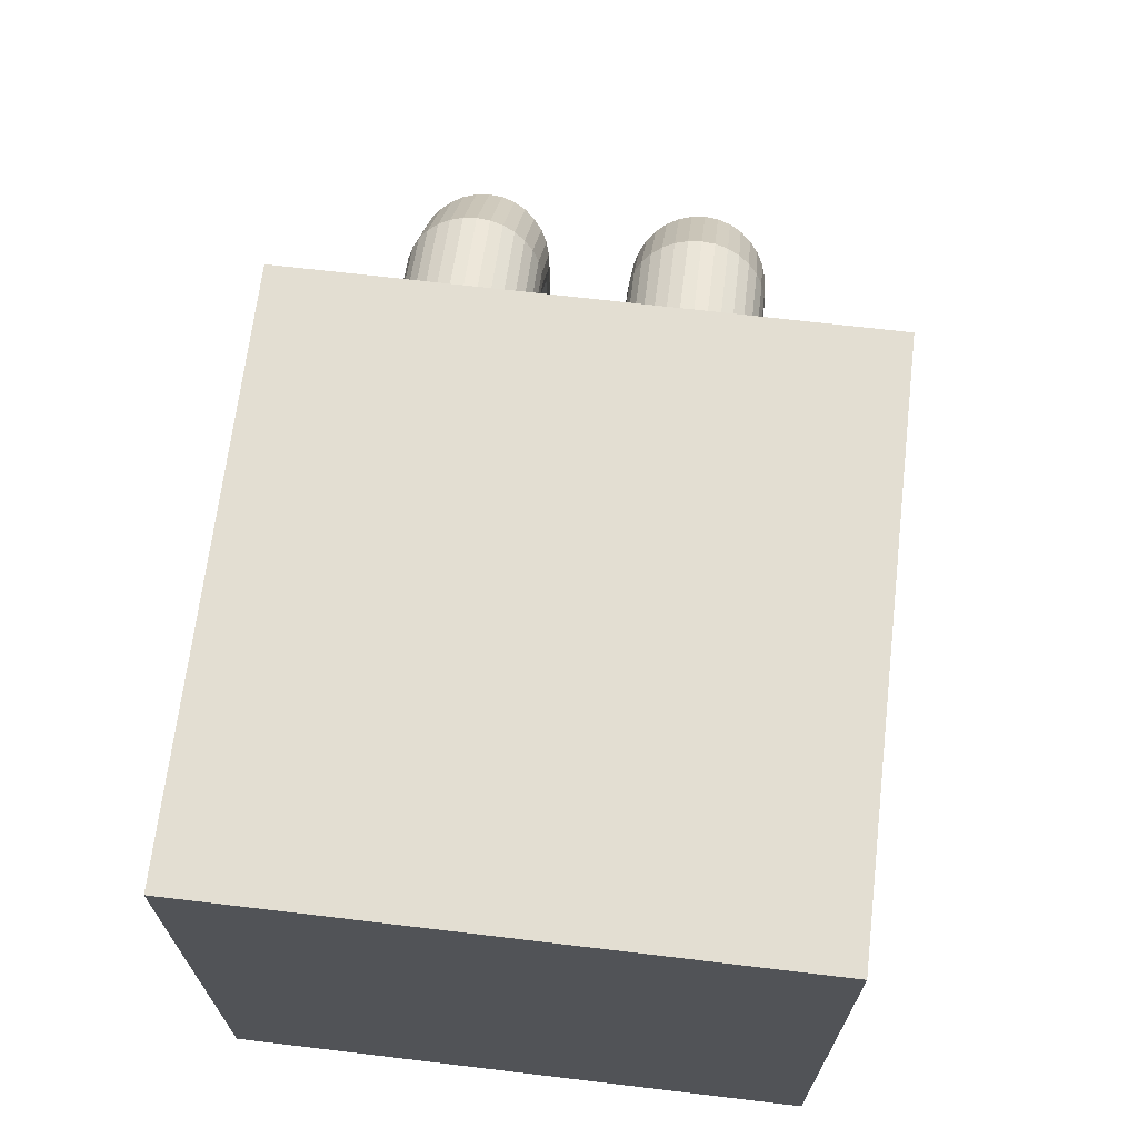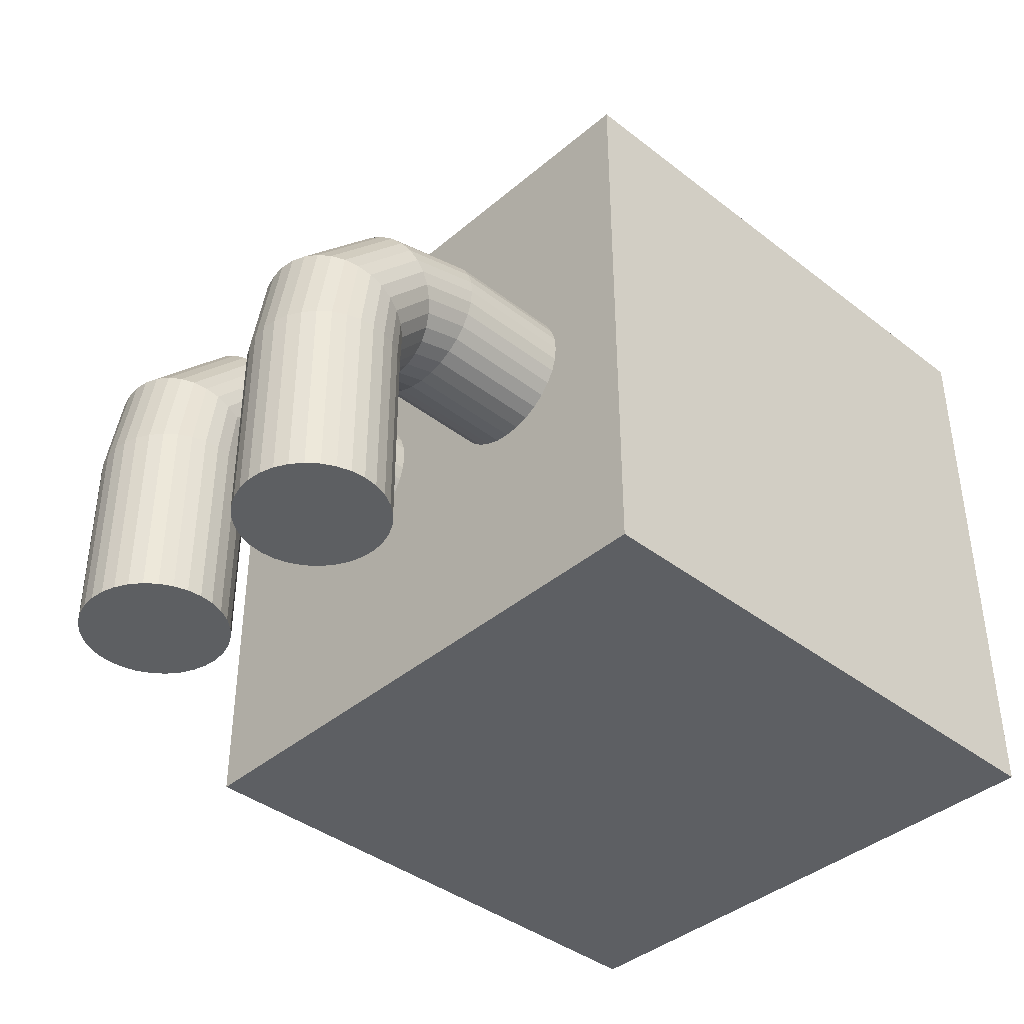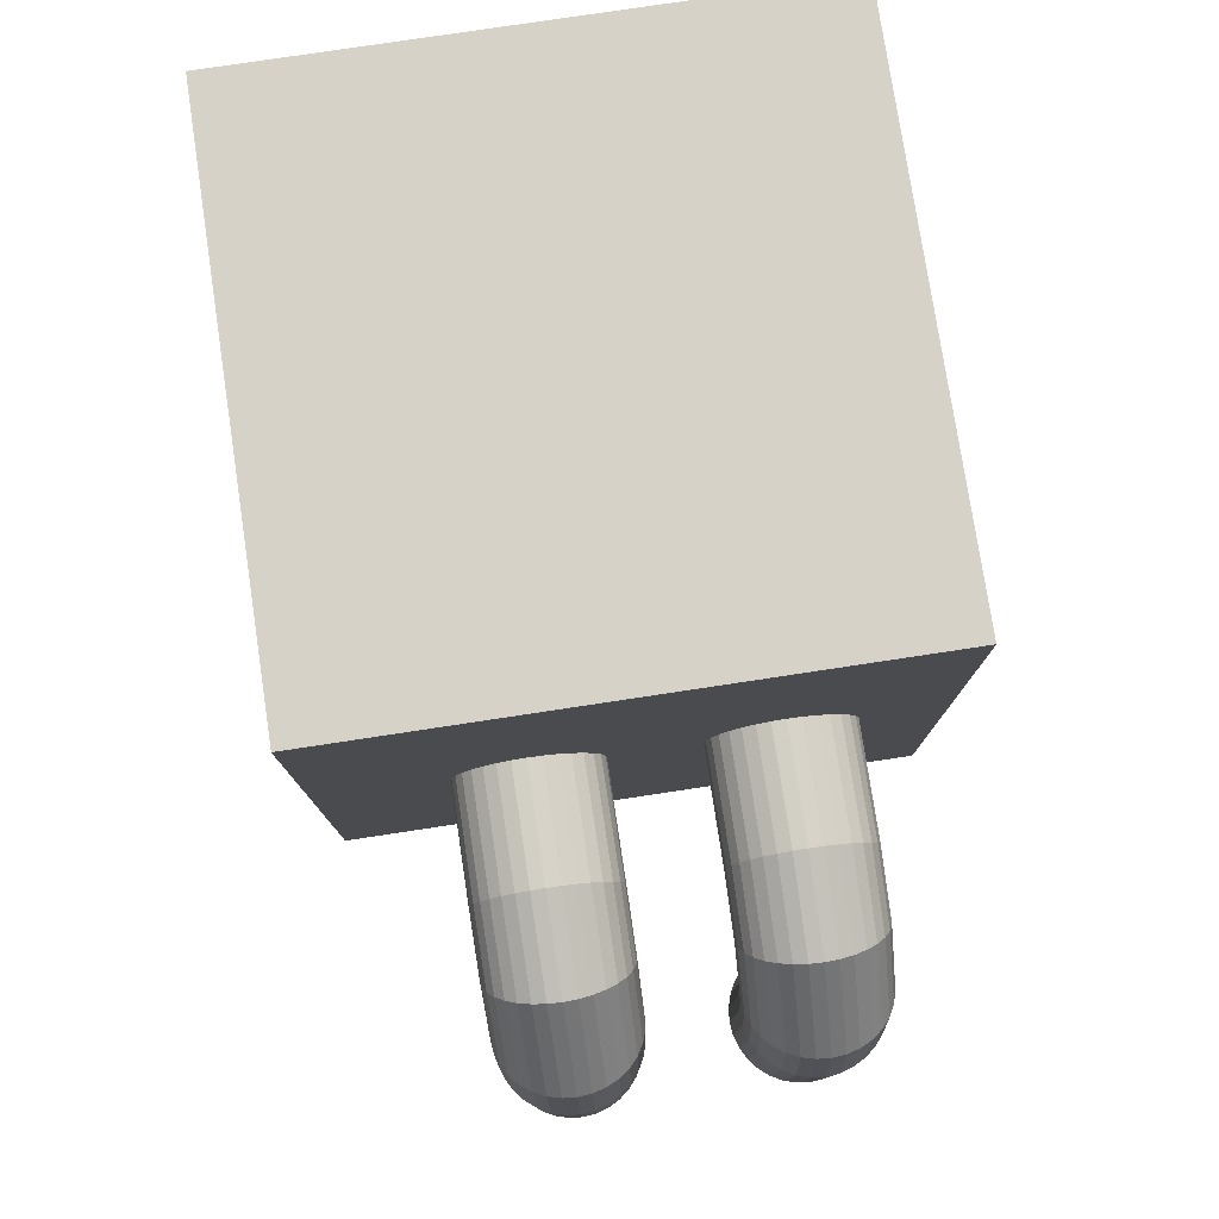
<metadata>
{"format":"obj","ext":"obj","renderer":"f3d","projection":"perspective","resolution":1024,"background":"white","views":[{"elev":67.7,"azim":-83.2,"up":"+Y"},{"elev":-39.8,"azim":136.3,"up":"+Y"},{"elev":78.0,"azim":81.4,"up":"+Y"}]}
</metadata>
<code>
o Cube.001_Cube.004
v 3.952 -2.005 -4.679
v 3.463 -2.005 -4.679
v 3.952 -2.053 -4.684
v 3.463 -2.053 -4.684
v 3.952 -2.099 -4.698
v 3.463 -2.099 -4.698
v 3.952 -2.141 -4.721
v 3.463 -2.141 -4.721
v 3.952 -2.178 -4.751
v 3.463 -2.178 -4.751
v 3.952 -2.208 -4.788
v 3.463 -2.208 -4.788
v 3.952 -2.231 -4.83
v 3.463 -2.231 -4.83
v 3.952 -2.245 -4.876
v 3.463 -2.245 -4.876
v 3.952 -2.25 -4.924
v 3.463 -2.25 -4.924
v 3.952 -2.245 -4.972
v 3.463 -2.245 -4.972
v 3.952 -2.231 -5.017
v 3.463 -2.231 -5.017
v 3.952 -2.208 -5.06
v 3.463 -2.208 -5.06
v 3.952 -2.178 -5.097
v 3.463 -2.178 -5.097
v 3.952 -2.141 -5.127
v 3.463 -2.141 -5.127
v 3.952 -2.099 -5.15
v 3.463 -2.099 -5.15
v 3.952 -2.053 -5.164
v 3.463 -2.053 -5.164
v 3.952 -2.005 -5.168
v 3.463 -2.005 -5.168
v 3.952 -1.957 -5.164
v 3.463 -1.957 -5.164
v 3.952 -1.911 -5.15
v 3.463 -1.911 -5.15
v 3.952 -1.869 -5.127
v 3.463 -1.869 -5.127
v 3.952 -1.832 -5.097
v 3.463 -1.832 -5.097
v 3.952 -1.802 -5.06
v 3.463 -1.802 -5.06
v 3.952 -1.779 -5.017
v 3.463 -1.779 -5.017
v 3.952 -1.765 -4.972
v 3.463 -1.765 -4.972
v 3.952 -1.761 -4.924
v 3.463 -1.761 -4.924
v 3.952 -1.765 -4.876
v 3.463 -1.765 -4.876
v 3.952 -1.779 -4.83
v 3.463 -1.779 -4.83
v 3.952 -1.802 -4.788
v 3.463 -1.802 -4.788
v 3.952 -1.832 -4.751
v 3.463 -1.832 -4.751
v 3.952 -1.869 -4.721
v 3.463 -1.869 -4.721
v 3.952 -1.911 -4.698
v 3.463 -1.911 -4.698
v 3.952 -1.957 -4.684
v 3.463 -1.957 -4.684
v 4.17 -2.064 -4.679
v 4.147 -2.106 -4.684
v 4.126 -2.147 -4.698
v 4.105 -2.184 -4.721
v 4.088 -2.216 -4.751
v 4.073 -2.243 -4.788
v 4.062 -2.263 -4.83
v 4.056 -2.275 -4.876
v 4.054 -2.279 -4.924
v 4.056 -2.275 -4.972
v 4.062 -2.263 -5.017
v 4.073 -2.243 -5.06
v 4.088 -2.216 -5.097
v 4.105 -2.184 -5.127
v 4.126 -2.147 -5.15
v 4.147 -2.106 -5.164
v 4.17 -2.064 -5.168
v 4.193 -2.022 -5.164
v 4.215 -1.982 -5.15
v 4.235 -1.945 -5.127
v 4.253 -1.912 -5.097
v 4.267 -1.886 -5.06
v 4.278 -1.866 -5.017
v 4.285 -1.854 -4.972
v 4.287 -1.849 -4.924
v 4.285 -1.854 -4.876
v 4.278 -1.866 -4.83
v 4.267 -1.886 -4.788
v 4.253 -1.912 -4.751
v 4.235 -1.945 -4.721
v 4.215 -1.982 -4.698
v 4.193 -2.022 -4.684
v 4.343 -2.253 -4.679
v 4.301 -2.274 -4.684
v 4.26 -2.295 -4.698
v 4.222 -2.313 -4.721
v 4.189 -2.33 -4.751
v 4.161 -2.344 -4.788
v 4.141 -2.354 -4.83
v 4.129 -2.36 -4.876
v 4.125 -2.362 -4.924
v 4.129 -2.36 -4.972
v 4.141 -2.354 -5.017
v 4.161 -2.344 -5.06
v 4.189 -2.33 -5.097
v 4.222 -2.313 -5.127
v 4.26 -2.295 -5.15
v 4.301 -2.274 -5.164
v 4.343 -2.253 -5.168
v 4.386 -2.231 -5.164
v 4.427 -2.211 -5.15
v 4.465 -2.192 -5.127
v 4.498 -2.176 -5.097
v 4.525 -2.162 -5.06
v 4.546 -2.152 -5.017
v 4.558 -2.146 -4.972
v 4.562 -2.144 -4.924
v 4.558 -2.146 -4.876
v 4.546 -2.152 -4.83
v 4.525 -2.162 -4.788
v 4.498 -2.176 -4.751
v 4.465 -2.192 -4.721
v 4.427 -2.211 -4.698
v 4.386 -2.231 -4.684
v 4.366 -2.451 -4.679
v 4.318 -2.45 -4.684
v 4.272 -2.45 -4.698
v 4.23 -2.45 -4.721
v 4.193 -2.45 -4.751
v 4.162 -2.45 -4.788
v 4.14 -2.45 -4.83
v 4.126 -2.45 -4.876
v 4.121 -2.449 -4.924
v 4.126 -2.45 -4.972
v 4.14 -2.45 -5.017
v 4.162 -2.45 -5.06
v 4.193 -2.45 -5.097
v 4.23 -2.45 -5.127
v 4.272 -2.45 -5.15
v 4.318 -2.45 -5.164
v 4.366 -2.451 -5.168
v 4.413 -2.451 -5.164
v 4.459 -2.451 -5.15
v 4.501 -2.451 -5.127
v 4.539 -2.451 -5.097
v 4.569 -2.451 -5.06
v 4.592 -2.451 -5.017
v 4.605 -2.452 -4.972
v 4.61 -2.452 -4.924
v 4.605 -2.452 -4.876
v 4.592 -2.451 -4.83
v 4.569 -2.451 -4.788
v 4.539 -2.451 -4.751
v 4.501 -2.451 -4.721
v 4.459 -2.451 -4.698
v 4.413 -2.451 -4.684
v 4.365 -3.078 -4.679
v 4.317 -3.078 -4.684
v 4.271 -3.078 -4.698
v 4.229 -3.078 -4.721
v 4.192 -3.078 -4.751
v 4.162 -3.077 -4.788
v 4.139 -3.077 -4.83
v 4.125 -3.077 -4.876
v 4.12 -3.077 -4.924
v 4.125 -3.077 -4.972
v 4.139 -3.077 -5.017
v 4.162 -3.077 -5.06
v 4.192 -3.078 -5.097
v 4.229 -3.078 -5.127
v 4.271 -3.078 -5.15
v 4.317 -3.078 -5.164
v 4.365 -3.078 -5.168
v 4.413 -3.078 -5.164
v 4.458 -3.079 -5.15
v 4.501 -3.079 -5.127
v 4.538 -3.079 -5.097
v 4.568 -3.079 -5.06
v 4.591 -3.079 -5.017
v 4.605 -3.079 -4.972
v 4.609 -3.079 -4.924
v 4.605 -3.079 -4.876
v 4.591 -3.079 -4.83
v 4.568 -3.079 -4.788
v 4.538 -3.079 -4.751
v 4.501 -3.079 -4.721
v 4.458 -3.079 -4.698
v 4.413 -3.078 -4.684
v 3.952 -2.005 -5.472
v 3.463 -2.005 -5.472
v 3.952 -2.053 -5.477
v 3.463 -2.053 -5.477
v 3.952 -2.099 -5.491
v 3.463 -2.099 -5.491
v 3.952 -2.141 -5.513
v 3.463 -2.141 -5.513
v 3.952 -2.178 -5.544
v 3.463 -2.178 -5.544
v 3.952 -2.208 -5.581
v 3.463 -2.208 -5.581
v 3.952 -2.231 -5.623
v 3.463 -2.231 -5.623
v 3.952 -2.245 -5.669
v 3.463 -2.245 -5.669
v 3.952 -2.25 -5.717
v 3.463 -2.25 -5.717
v 3.952 -2.245 -5.764
v 3.463 -2.245 -5.764
v 3.952 -2.231 -5.81
v 3.463 -2.231 -5.81
v 3.952 -2.208 -5.853
v 3.463 -2.208 -5.853
v 3.952 -2.178 -5.89
v 3.463 -2.178 -5.89
v 3.952 -2.141 -5.92
v 3.463 -2.141 -5.92
v 3.952 -2.099 -5.943
v 3.463 -2.099 -5.943
v 3.952 -2.053 -5.957
v 3.463 -2.053 -5.957
v 3.952 -2.005 -5.961
v 3.463 -2.005 -5.961
v 3.952 -1.957 -5.957
v 3.463 -1.957 -5.957
v 3.952 -1.911 -5.943
v 3.463 -1.911 -5.943
v 3.952 -1.869 -5.92
v 3.463 -1.869 -5.92
v 3.952 -1.832 -5.89
v 3.463 -1.832 -5.89
v 3.952 -1.802 -5.853
v 3.463 -1.802 -5.853
v 3.952 -1.779 -5.81
v 3.463 -1.779 -5.81
v 3.952 -1.765 -5.764
v 3.463 -1.765 -5.764
v 3.952 -1.761 -5.717
v 3.463 -1.761 -5.717
v 3.952 -1.765 -5.669
v 3.463 -1.765 -5.669
v 3.952 -1.779 -5.623
v 3.463 -1.779 -5.623
v 3.952 -1.802 -5.581
v 3.463 -1.802 -5.581
v 3.952 -1.832 -5.544
v 3.463 -1.832 -5.544
v 3.952 -1.869 -5.513
v 3.463 -1.869 -5.513
v 3.952 -1.911 -5.491
v 3.463 -1.911 -5.491
v 3.952 -1.957 -5.477
v 3.463 -1.957 -5.477
v 4.17 -2.064 -5.472
v 4.147 -2.106 -5.477
v 4.126 -2.147 -5.491
v 4.105 -2.184 -5.513
v 4.088 -2.216 -5.544
v 4.073 -2.243 -5.581
v 4.062 -2.263 -5.623
v 4.056 -2.275 -5.669
v 4.054 -2.279 -5.717
v 4.056 -2.275 -5.764
v 4.062 -2.263 -5.81
v 4.073 -2.243 -5.853
v 4.088 -2.216 -5.89
v 4.105 -2.184 -5.92
v 4.126 -2.147 -5.943
v 4.147 -2.106 -5.957
v 4.17 -2.064 -5.961
v 4.193 -2.022 -5.957
v 4.215 -1.982 -5.943
v 4.235 -1.945 -5.92
v 4.253 -1.912 -5.89
v 4.267 -1.886 -5.853
v 4.278 -1.866 -5.81
v 4.285 -1.854 -5.764
v 4.287 -1.849 -5.717
v 4.285 -1.854 -5.669
v 4.278 -1.866 -5.623
v 4.267 -1.886 -5.581
v 4.253 -1.912 -5.544
v 4.235 -1.945 -5.513
v 4.215 -1.982 -5.491
v 4.193 -2.022 -5.477
v 4.343 -2.253 -5.472
v 4.301 -2.274 -5.477
v 4.26 -2.295 -5.491
v 4.222 -2.313 -5.513
v 4.189 -2.33 -5.544
v 4.161 -2.344 -5.581
v 4.141 -2.354 -5.623
v 4.129 -2.36 -5.669
v 4.125 -2.362 -5.717
v 4.129 -2.36 -5.764
v 4.141 -2.354 -5.81
v 4.161 -2.344 -5.853
v 4.189 -2.33 -5.89
v 4.222 -2.313 -5.92
v 4.26 -2.295 -5.943
v 4.301 -2.274 -5.957
v 4.343 -2.253 -5.961
v 4.386 -2.231 -5.957
v 4.427 -2.211 -5.943
v 4.465 -2.192 -5.92
v 4.498 -2.176 -5.89
v 4.525 -2.162 -5.853
v 4.546 -2.152 -5.81
v 4.558 -2.146 -5.764
v 4.562 -2.144 -5.717
v 4.558 -2.146 -5.669
v 4.546 -2.152 -5.623
v 4.525 -2.162 -5.581
v 4.498 -2.176 -5.544
v 4.465 -2.192 -5.513
v 4.427 -2.211 -5.491
v 4.386 -2.231 -5.477
v 4.366 -2.451 -5.472
v 4.318 -2.45 -5.477
v 4.272 -2.45 -5.491
v 4.23 -2.45 -5.513
v 4.193 -2.45 -5.544
v 4.162 -2.45 -5.581
v 4.14 -2.45 -5.623
v 4.126 -2.45 -5.669
v 4.121 -2.449 -5.717
v 4.126 -2.45 -5.764
v 4.14 -2.45 -5.81
v 4.162 -2.45 -5.853
v 4.193 -2.45 -5.89
v 4.23 -2.45 -5.92
v 4.272 -2.45 -5.943
v 4.318 -2.45 -5.957
v 4.366 -2.451 -5.961
v 4.413 -2.451 -5.957
v 4.459 -2.451 -5.943
v 4.501 -2.451 -5.92
v 4.539 -2.451 -5.89
v 4.569 -2.451 -5.853
v 4.592 -2.451 -5.81
v 4.605 -2.452 -5.764
v 4.61 -2.452 -5.717
v 4.605 -2.452 -5.669
v 4.592 -2.451 -5.623
v 4.569 -2.451 -5.581
v 4.539 -2.451 -5.544
v 4.501 -2.451 -5.513
v 4.459 -2.451 -5.491
v 4.413 -2.451 -5.477
v 4.365 -3.078 -5.472
v 4.317 -3.078 -5.477
v 4.271 -3.078 -5.491
v 4.229 -3.078 -5.513
v 4.192 -3.078 -5.544
v 4.162 -3.077 -5.581
v 4.139 -3.077 -5.623
v 4.125 -3.077 -5.669
v 4.12 -3.077 -5.717
v 4.125 -3.077 -5.764
v 4.139 -3.077 -5.81
v 4.162 -3.077 -5.853
v 4.192 -3.078 -5.89
v 4.229 -3.078 -5.92
v 4.271 -3.078 -5.943
v 4.317 -3.078 -5.957
v 4.365 -3.078 -5.961
v 4.413 -3.078 -5.957
v 4.458 -3.079 -5.943
v 4.501 -3.079 -5.92
v 4.538 -3.079 -5.89
v 4.568 -3.079 -5.853
v 4.591 -3.079 -5.81
v 4.605 -3.079 -5.764
v 4.609 -3.079 -5.717
v 4.605 -3.079 -5.669
v 4.591 -3.079 -5.623
v 4.568 -3.079 -5.581
v 4.538 -3.079 -5.544
v 4.501 -3.079 -5.513
v 4.458 -3.079 -5.491
v 4.413 -3.078 -5.477
v 1.708 -2.743 -4.282
v 3.402 -2.743 -4.282
v 1.708 -2.635 -4.389
v 3.402 -2.635 -4.389
v 1.708 -2.474 -4.282
v 3.402 -2.474 -4.282
v 1.708 -2.367 -4.389
v 3.402 -2.367 -4.389
v 1.708 -1.929 -4.282
v 3.402 -1.929 -4.282
v 1.708 -1.822 -4.389
v 3.402 -1.822 -4.389
v 1.708 -2.198 -4.282
v 3.402 -2.198 -4.282
v 1.708 -2.09 -4.389
v 3.402 -2.09 -4.389
v 1.708 -1.662 -4.282
v 3.402 -1.662 -4.282
v 1.708 -1.555 -4.389
v 3.402 -1.555 -4.389
v 1.708 -1.394 -4.282
v 3.402 -1.394 -4.282
v 1.708 -1.286 -4.389
v 3.402 -1.286 -4.389
v 1.555 -3.005 -4.247
v 1.555 -1.005 -4.247
v 1.555 -3.005 -6.247
v 1.555 -1.005 -6.247
v 3.555 -3.005 -4.247
v 3.555 -1.005 -4.247
v 3.555 -3.005 -6.247
v 3.555 -1.005 -6.247
v 1.729 -2.831 -4.247
v 1.729 -1.179 -4.247
v 3.382 -1.179 -4.247
v 3.382 -2.831 -4.247
v 1.729 -2.831 -4.415
v 1.729 -1.179 -4.415
v 3.382 -1.179 -4.415
v 3.382 -2.831 -4.415
f 1 2 4 3
f 3 4 6 5
f 5 6 8 7
f 7 8 10 9
f 9 10 12 11
f 11 12 14 13
f 13 14 16 15
f 15 16 18 17
f 17 18 20 19
f 19 20 22 21
f 21 22 24 23
f 23 24 26 25
f 25 26 28 27
f 27 28 30 29
f 29 30 32 31
f 31 32 34 33
f 33 34 36 35
f 35 36 38 37
f 37 38 40 39
f 39 40 42 41
f 41 42 44 43
f 43 44 46 45
f 45 46 48 47
f 47 48 50 49
f 49 50 52 51
f 51 52 54 53
f 53 54 56 55
f 55 56 58 57
f 57 58 60 59
f 59 60 62 61
f 4 2 64 62 60 58 56 54 52 50 48 46 44 42 40 38 36 34 32 30 28 26 24 22 20 18 16 14 12 10 8 6
f 63 64 2 1
f 61 62 64 63
f 43 45 87 86
f 88 89 121 120
f 21 23 76 75
f 49 51 90 89
f 5 7 68 67
f 27 29 79 78
f 55 57 93 92
f 33 35 82 81
f 11 13 71 70
f 61 63 96 95
f 39 41 85 84
f 17 19 74 73
f 45 47 88 87
f 23 25 77 76
f 51 53 91 90
f 7 9 69 68
f 29 31 80 79
f 57 59 94 93
f 35 37 83 82
f 13 15 72 71
f 63 1 65 96
f 41 43 86 85
f 19 21 75 74
f 47 49 89 88
f 3 5 67 66
f 25 27 78 77
f 53 55 92 91
f 9 11 70 69
f 31 33 81 80
f 59 61 95 94
f 37 39 84 83
f 1 3 66 65
f 15 17 73 72
f 122 123 155 154
f 66 67 99 98
f 77 78 110 109
f 86 87 119 118
f 75 76 108 107
f 95 96 128 127
f 84 85 117 116
f 73 74 106 105
f 93 94 126 125
f 82 83 115 114
f 71 72 104 103
f 91 92 124 123
f 69 70 102 101
f 80 81 113 112
f 89 90 122 121
f 67 68 100 99
f 78 79 111 110
f 87 88 120 119
f 65 66 98 97
f 76 77 109 108
f 96 65 97 128
f 85 86 118 117
f 74 75 107 106
f 94 95 127 126
f 83 84 116 115
f 72 73 105 104
f 92 93 125 124
f 81 82 114 113
f 70 71 103 102
f 90 91 123 122
f 68 69 101 100
f 79 80 112 111
f 156 157 189 188
f 100 101 133 132
f 111 112 144 143
f 120 121 153 152
f 98 99 131 130
f 109 110 142 141
f 118 119 151 150
f 107 108 140 139
f 127 128 160 159
f 116 117 149 148
f 105 106 138 137
f 125 126 158 157
f 114 115 147 146
f 103 104 136 135
f 123 124 156 155
f 101 102 134 133
f 112 113 145 144
f 121 122 154 153
f 99 100 132 131
f 110 111 143 142
f 119 120 152 151
f 97 98 130 129
f 108 109 141 140
f 128 97 129 160
f 117 118 150 149
f 106 107 139 138
f 126 127 159 158
f 115 116 148 147
f 104 105 137 136
f 124 125 157 156
f 113 114 146 145
f 102 103 135 134
f 161 162 163 164 165 166 167 168 169 170 171 172 173 174 175 176 177 178 179 180 181 182 183 184 185 186 187 188 189 190 191 192
f 145 146 178 177
f 134 135 167 166
f 154 155 187 186
f 132 133 165 164
f 143 144 176 175
f 152 153 185 184
f 130 131 163 162
f 141 142 174 173
f 150 151 183 182
f 139 140 172 171
f 159 160 192 191
f 148 149 181 180
f 137 138 170 169
f 157 158 190 189
f 146 147 179 178
f 135 136 168 167
f 155 156 188 187
f 133 134 166 165
f 144 145 177 176
f 153 154 186 185
f 131 132 164 163
f 142 143 175 174
f 151 152 184 183
f 129 130 162 161
f 140 141 173 172
f 160 129 161 192
f 149 150 182 181
f 138 139 171 170
f 158 159 191 190
f 147 148 180 179
f 136 137 169 168
f 193 194 196 195
f 195 196 198 197
f 197 198 200 199
f 199 200 202 201
f 201 202 204 203
f 203 204 206 205
f 205 206 208 207
f 207 208 210 209
f 209 210 212 211
f 211 212 214 213
f 213 214 216 215
f 215 216 218 217
f 217 218 220 219
f 219 220 222 221
f 221 222 224 223
f 223 224 226 225
f 225 226 228 227
f 227 228 230 229
f 229 230 232 231
f 231 232 234 233
f 233 234 236 235
f 235 236 238 237
f 237 238 240 239
f 239 240 242 241
f 241 242 244 243
f 243 244 246 245
f 245 246 248 247
f 247 248 250 249
f 249 250 252 251
f 251 252 254 253
f 196 194 256 254 252 250 248 246 244 242 240 238 236 234 232 230 228 226 224 222 220 218 216 214 212 210 208 206 204 202 200 198
f 255 256 194 193
f 253 254 256 255
f 235 237 279 278
f 280 281 313 312
f 213 215 268 267
f 241 243 282 281
f 197 199 260 259
f 219 221 271 270
f 247 249 285 284
f 225 227 274 273
f 203 205 263 262
f 253 255 288 287
f 231 233 277 276
f 209 211 266 265
f 237 239 280 279
f 215 217 269 268
f 243 245 283 282
f 199 201 261 260
f 221 223 272 271
f 249 251 286 285
f 227 229 275 274
f 205 207 264 263
f 255 193 257 288
f 233 235 278 277
f 211 213 267 266
f 239 241 281 280
f 195 197 259 258
f 217 219 270 269
f 245 247 284 283
f 201 203 262 261
f 223 225 273 272
f 251 253 287 286
f 229 231 276 275
f 193 195 258 257
f 207 209 265 264
f 314 315 347 346
f 258 259 291 290
f 269 270 302 301
f 278 279 311 310
f 267 268 300 299
f 287 288 320 319
f 276 277 309 308
f 265 266 298 297
f 285 286 318 317
f 274 275 307 306
f 263 264 296 295
f 283 284 316 315
f 261 262 294 293
f 272 273 305 304
f 281 282 314 313
f 259 260 292 291
f 270 271 303 302
f 279 280 312 311
f 257 258 290 289
f 268 269 301 300
f 288 257 289 320
f 277 278 310 309
f 266 267 299 298
f 286 287 319 318
f 275 276 308 307
f 264 265 297 296
f 284 285 317 316
f 273 274 306 305
f 262 263 295 294
f 282 283 315 314
f 260 261 293 292
f 271 272 304 303
f 348 349 381 380
f 292 293 325 324
f 303 304 336 335
f 312 313 345 344
f 290 291 323 322
f 301 302 334 333
f 310 311 343 342
f 299 300 332 331
f 319 320 352 351
f 308 309 341 340
f 297 298 330 329
f 317 318 350 349
f 306 307 339 338
f 295 296 328 327
f 315 316 348 347
f 293 294 326 325
f 304 305 337 336
f 313 314 346 345
f 291 292 324 323
f 302 303 335 334
f 311 312 344 343
f 289 290 322 321
f 300 301 333 332
f 320 289 321 352
f 309 310 342 341
f 298 299 331 330
f 318 319 351 350
f 307 308 340 339
f 296 297 329 328
f 316 317 349 348
f 305 306 338 337
f 294 295 327 326
f 353 354 355 356 357 358 359 360 361 362 363 364 365 366 367 368 369 370 371 372 373 374 375 376 377 378 379 380 381 382 383 384
f 337 338 370 369
f 326 327 359 358
f 346 347 379 378
f 324 325 357 356
f 335 336 368 367
f 344 345 377 376
f 322 323 355 354
f 333 334 366 365
f 342 343 375 374
f 331 332 364 363
f 351 352 384 383
f 340 341 373 372
f 329 330 362 361
f 349 350 382 381
f 338 339 371 370
f 327 328 360 359
f 347 348 380 379
f 325 326 358 357
f 336 337 369 368
f 345 346 378 377
f 323 324 356 355
f 334 335 367 366
f 343 344 376 375
f 321 322 354 353
f 332 333 365 364
f 352 321 353 384
f 341 342 374 373
f 330 331 363 362
f 350 351 383 382
f 339 340 372 371
f 328 329 361 360
f 385 386 388 387
f 389 390 392 391
f 393 394 396 395
f 397 398 400 399
f 401 402 404 403
f 405 406 408 407
f 410 412 411 409
f 412 416 415 411
f 416 414 413 415
f 409 413 420 417
f 409 411 415 413
f 414 416 412 410
f 417 420 424 421
f 414 410 418 419
f 413 414 419 420
f 410 409 417 418
f 423 422 421 424
f 419 418 422 423
f 420 419 423 424
f 418 417 421 422

</code>
